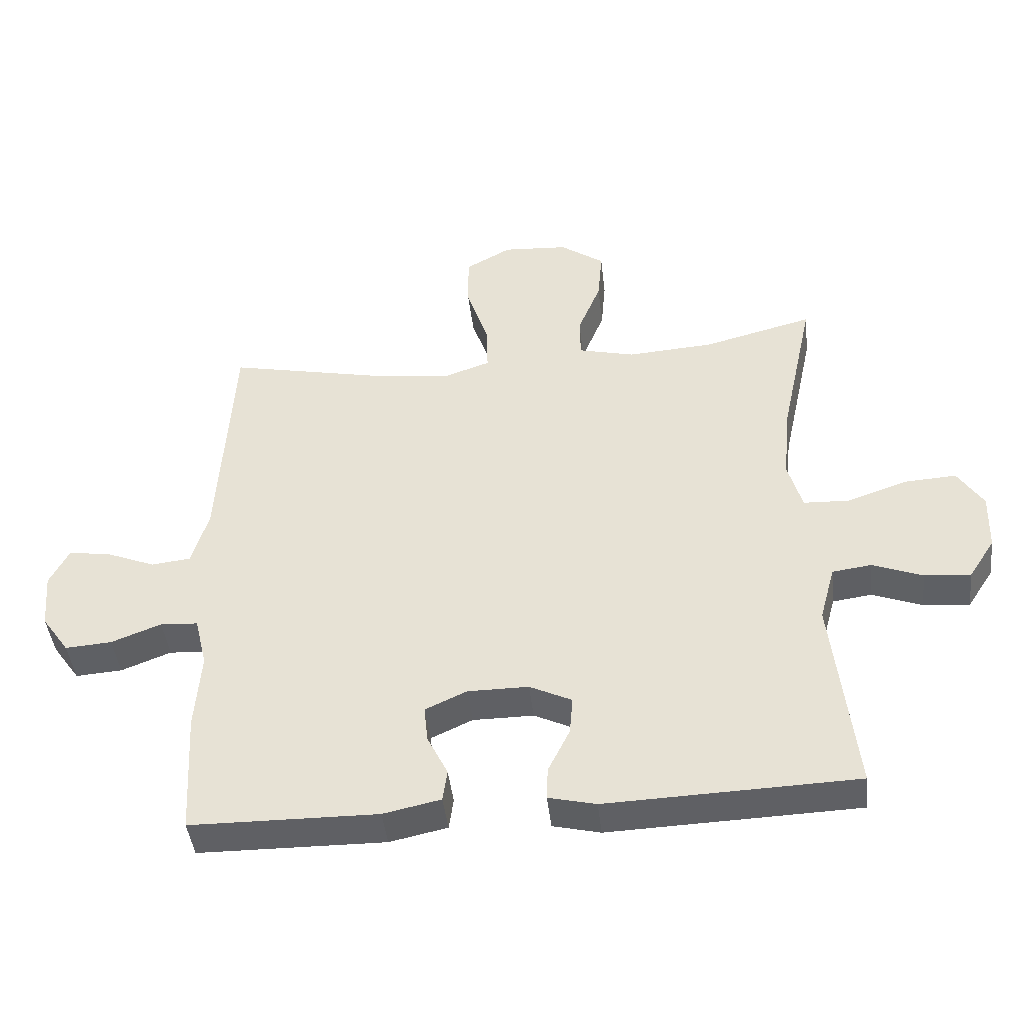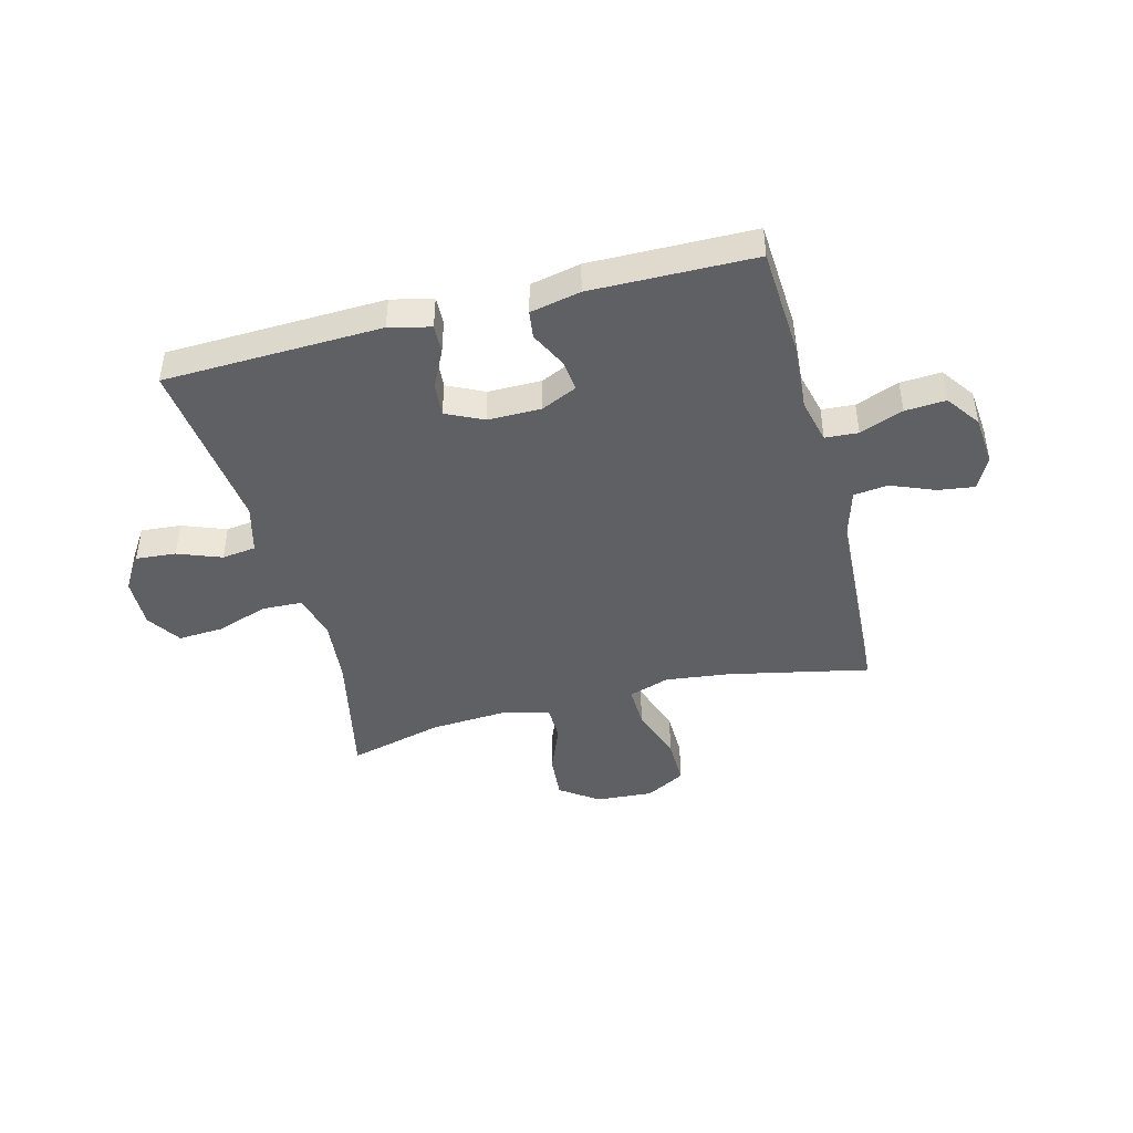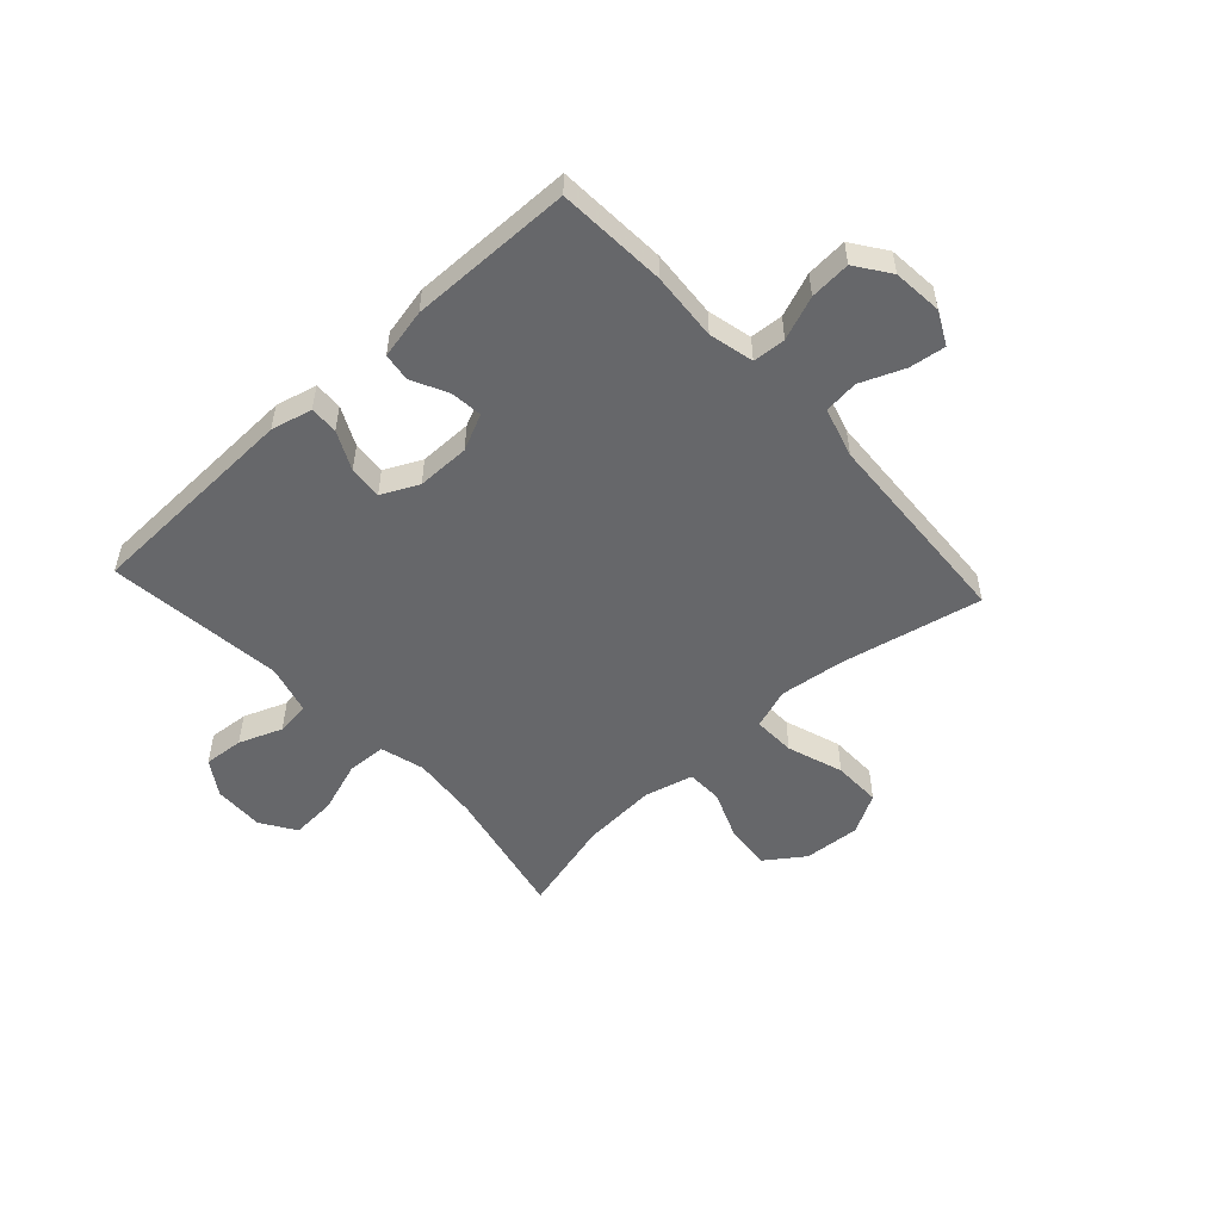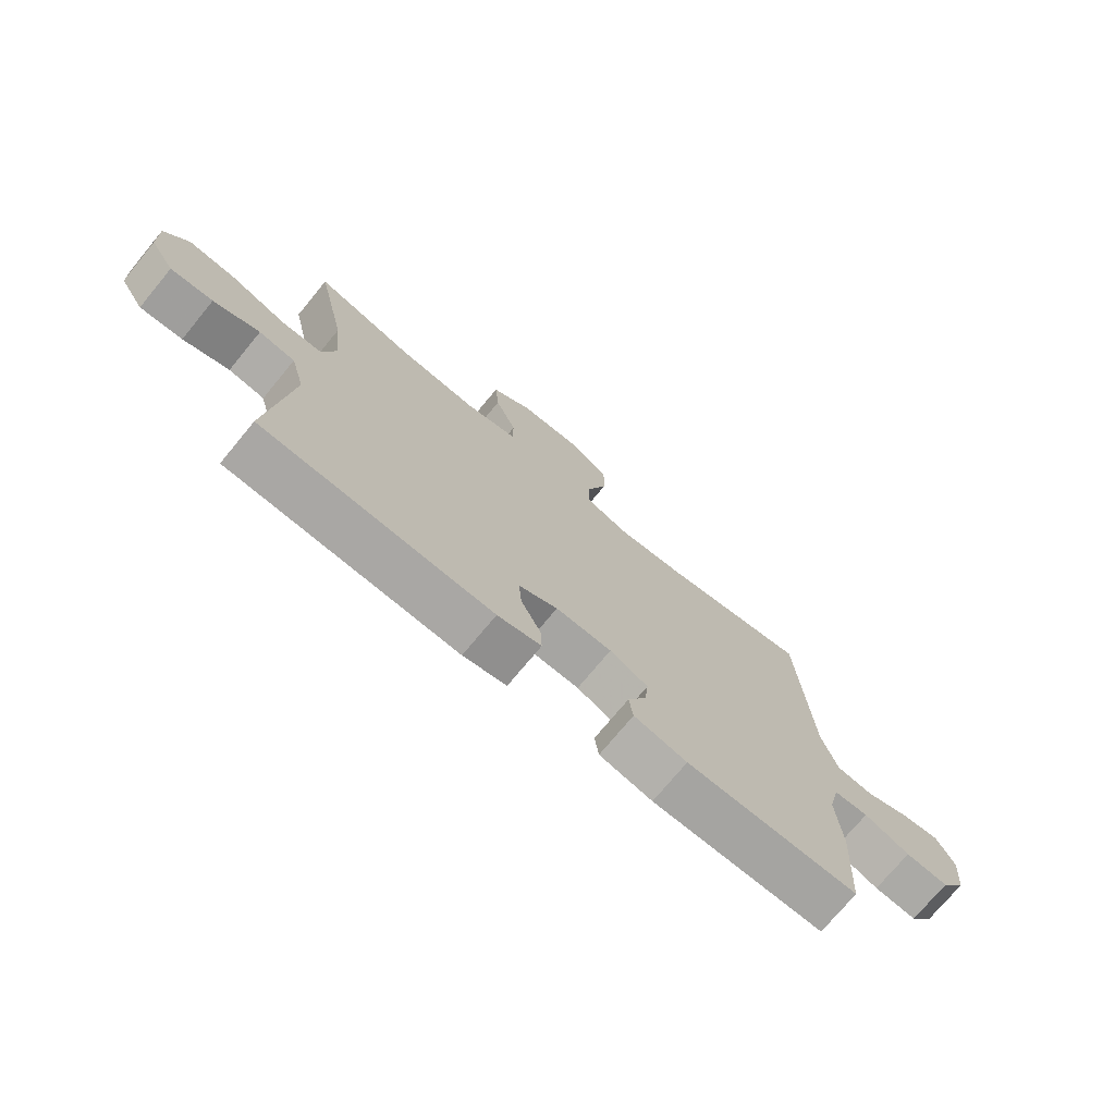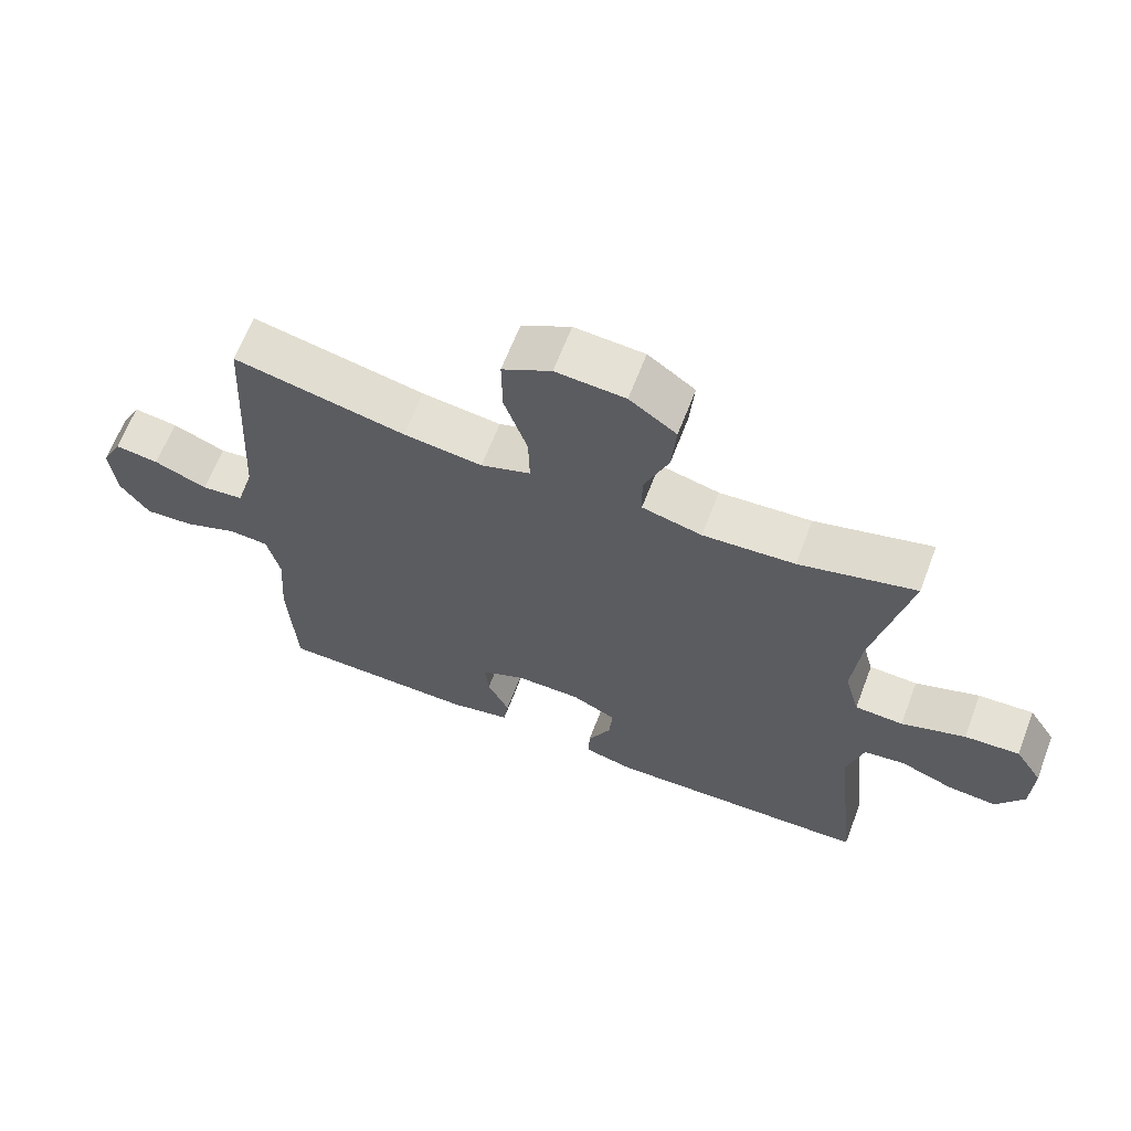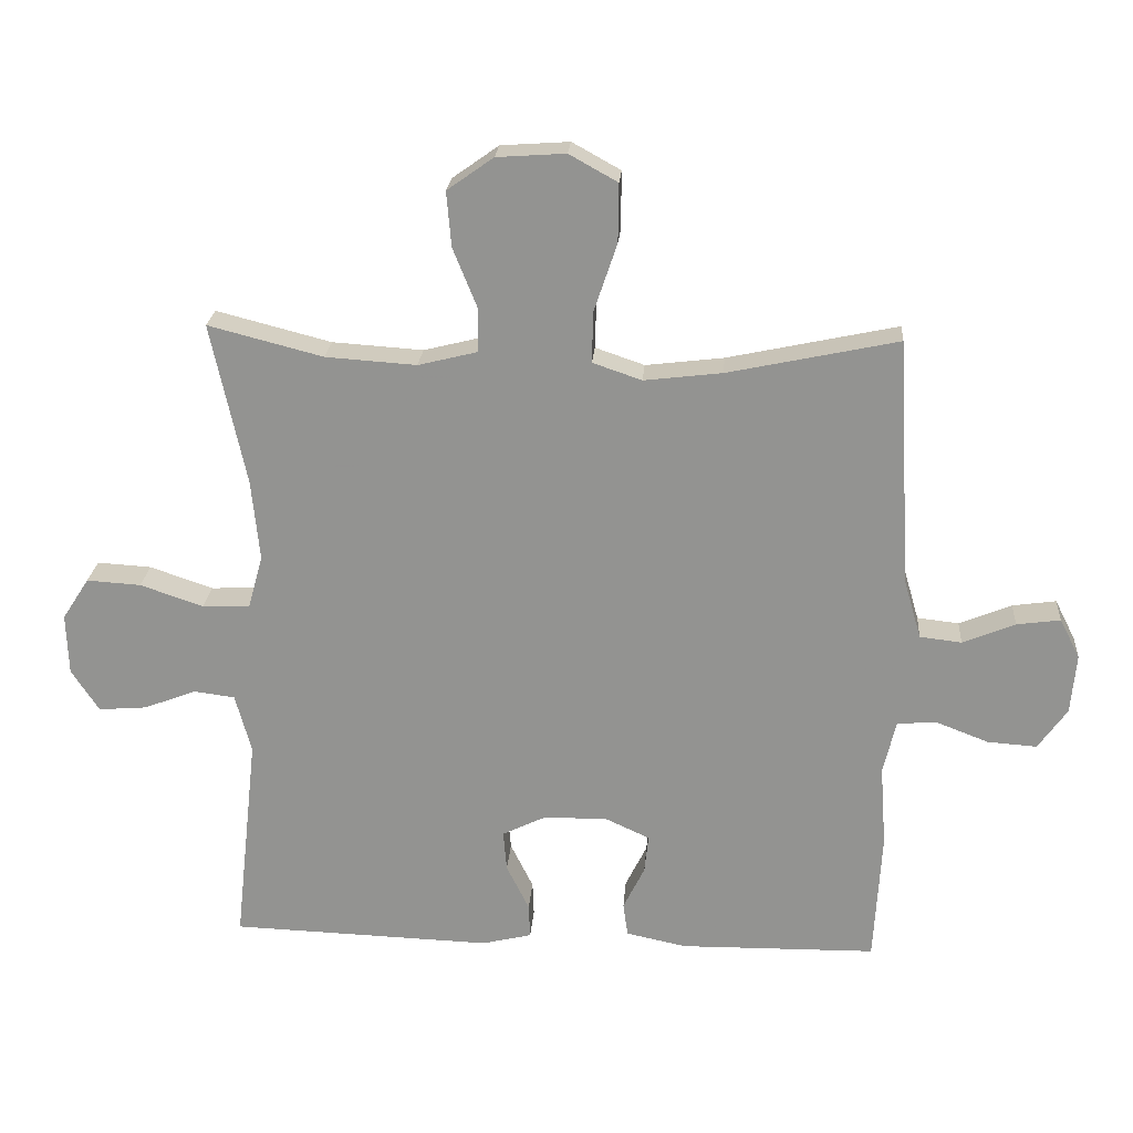
<metadata>
{"format":"obj","ext":"obj","renderer":"f3d","projection":"perspective","resolution":1024,"background":"white","views":[{"elev":-44.0,"azim":6.5,"up":"+Z"},{"elev":-43.8,"azim":-165.3,"up":"+Y"},{"elev":-52.2,"azim":-137.4,"up":"+Y"},{"elev":-73.8,"azim":140.4,"up":"+Z"},{"elev":64.4,"azim":20.9,"up":"+Z"},{"elev":22.8,"azim":-175.7,"up":"+Z"}]}
</metadata>
<code>
v -0.5 0.07 0.5
v -0.247 0.07 0.446
v -0.131 0.07 0.432
v -0.058 0.07 0.457
v -0.06 0.07 0.533
v -0.094 0.07 0.634
v -0.095 0.07 0.721
v -0.023 0.07 0.761
v 0.079 0.07 0.754
v 0.148 0.07 0.705
v 0.141 0.07 0.623
v 0.105 0.07 0.534
v 0.106 0.07 0.469
v 0.194 0.07 0.447
v 0.329 0.07 0.456
v 0.5 0.07 0.5
v 0.448 0.07 0.259
v 0.436 0.07 0.138
v 0.458 0.07 0.059
v 0.529 0.07 0.056
v 0.623 0.07 0.088
v 0.704 0.07 0.093
v 0.744 0.07 0.031
v 0.741 0.07 -0.06
v 0.7 0.07 -0.123
v 0.628 0.07 -0.117
v 0.55 0.07 -0.087
v 0.489 0.07 -0.095
v 0.465 0.07 -0.183
v 0.5 0.07 -0.5
v 0.11 0.07 -0.513
v 0.036 0.07 -0.495
v 0.038 0.07 -0.444
v 0.072 0.07 -0.375
v 0.077 0.07 -0.315
v 0.011 0.07 -0.283
v -0.084 0.07 -0.283
v -0.149 0.07 -0.313
v -0.143 0.07 -0.37
v -0.111 0.07 -0.435
v -0.118 0.07 -0.485
v -0.208 0.07 -0.504
v -0.5 0.07 -0.5
v -0.511 0.07 -0.304
v -0.502 0.07 -0.182
v -0.521 0.07 -0.102
v -0.58 0.07 -0.098
v -0.658 0.07 -0.128
v -0.731 0.07 -0.133
v -0.774 0.07 -0.072
v -0.782 0.07 0.017
v -0.752 0.07 0.076
v -0.687 0.07 0.067
v -0.609 0.07 0.035
v -0.547 0.07 0.042
v -0.521 0.07 0.131
v -0.5 0 0.5
v -0.247 0 0.446
v -0.131 0 0.432
v -0.058 0 0.457
v -0.06 0 0.533
v -0.094 0 0.634
v -0.095 0 0.721
v -0.023 0 0.761
v 0.079 0 0.754
v 0.148 0 0.705
v 0.141 0 0.623
v 0.105 0 0.534
v 0.106 0 0.469
v 0.194 0 0.447
v 0.329 0 0.456
v 0.5 0 0.5
v 0.448 0 0.259
v 0.436 0 0.138
v 0.458 0 0.059
v 0.529 0 0.056
v 0.623 0 0.088
v 0.704 0 0.093
v 0.744 0 0.031
v 0.741 0 -0.06
v 0.7 0 -0.123
v 0.628 0 -0.117
v 0.55 0 -0.087
v 0.489 0 -0.095
v 0.465 0 -0.183
v 0.5 0 -0.5
v 0.11 0 -0.513
v 0.036 0 -0.495
v 0.038 0 -0.444
v 0.072 0 -0.375
v 0.077 0 -0.315
v 0.011 0 -0.283
v -0.084 0 -0.283
v -0.149 0 -0.313
v -0.143 0 -0.37
v -0.111 0 -0.435
v -0.118 0 -0.485
v -0.208 0 -0.504
v -0.5 0 -0.5
v -0.511 0 -0.304
v -0.502 0 -0.182
v -0.521 0 -0.102
v -0.58 0 -0.098
v -0.658 0 -0.128
v -0.731 0 -0.133
v -0.774 0 -0.072
v -0.782 0 0.017
v -0.752 0 0.076
v -0.687 0 0.067
v -0.609 0 0.035
v -0.547 0 0.042
v -0.521 0 0.131
f 51 52 53 54
f 49 50 51 54
f 47 48 49 54
f 46 47 54 55
f 45 46 55 56
f 43 44 45
f 42 43 45
f 39 40 41 42
f 38 39 42 45
f 37 38 45 56
f 31 32 33 34
f 29 30 31 34
f 28 29 34 35
f 24 25 26 27
f 24 27 28
f 23 24 28
f 20 21 22 23
f 19 20 23 28
f 18 19 28 35
f 15 16 17
f 14 15 17 18
f 13 14 18 35
f 9 10 11 12
f 5 6 7 8
f 4 5 8 9
f 37 56 1 2
f 36 37 2 3
f 35 36 3 4
f 12 13 35
f 4 9 12 35
f 110 109 108 107
f 110 107 106 105
f 110 105 104 103
f 111 110 103 102
f 112 111 102 101
f 101 100 99
f 101 99 98
f 98 97 96 95
f 101 98 95 94
f 112 101 94 93
f 90 89 88 87
f 90 87 86 85
f 91 90 85 84
f 83 82 81 80
f 84 83 80
f 84 80 79
f 79 78 77 76
f 84 79 76 75
f 91 84 75 74
f 73 72 71
f 74 73 71 70
f 91 74 70 69
f 68 67 66 65
f 64 63 62 61
f 65 64 61 60
f 58 57 112 93
f 59 58 93 92
f 60 59 92 91
f 91 69 68
f 91 68 65 60
f 1 57 58 2
f 2 58 59 3
f 3 59 60 4
f 4 60 61 5
f 5 61 62 6
f 6 62 63 7
f 7 63 64 8
f 8 64 65 9
f 9 65 66 10
f 10 66 67 11
f 11 67 68 12
f 12 68 69 13
f 13 69 70 14
f 14 70 71 15
f 15 71 72 16
f 16 72 73 17
f 17 73 74 18
f 18 74 75 19
f 19 75 76 20
f 20 76 77 21
f 21 77 78 22
f 22 78 79 23
f 23 79 80 24
f 24 80 81 25
f 25 81 82 26
f 26 82 83 27
f 27 83 84 28
f 28 84 85 29
f 29 85 86 30
f 30 86 87 31
f 31 87 88 32
f 32 88 89 33
f 33 89 90 34
f 34 90 91 35
f 35 91 92 36
f 36 92 93 37
f 37 93 94 38
f 38 94 95 39
f 39 95 96 40
f 40 96 97 41
f 41 97 98 42
f 42 98 99 43
f 43 99 100 44
f 44 100 101 45
f 45 101 102 46
f 46 102 103 47
f 47 103 104 48
f 48 104 105 49
f 49 105 106 50
f 50 106 107 51
f 51 107 108 52
f 52 108 109 53
f 53 109 110 54
f 54 110 111 55
f 55 111 112 56
f 56 112 57 1

</code>
